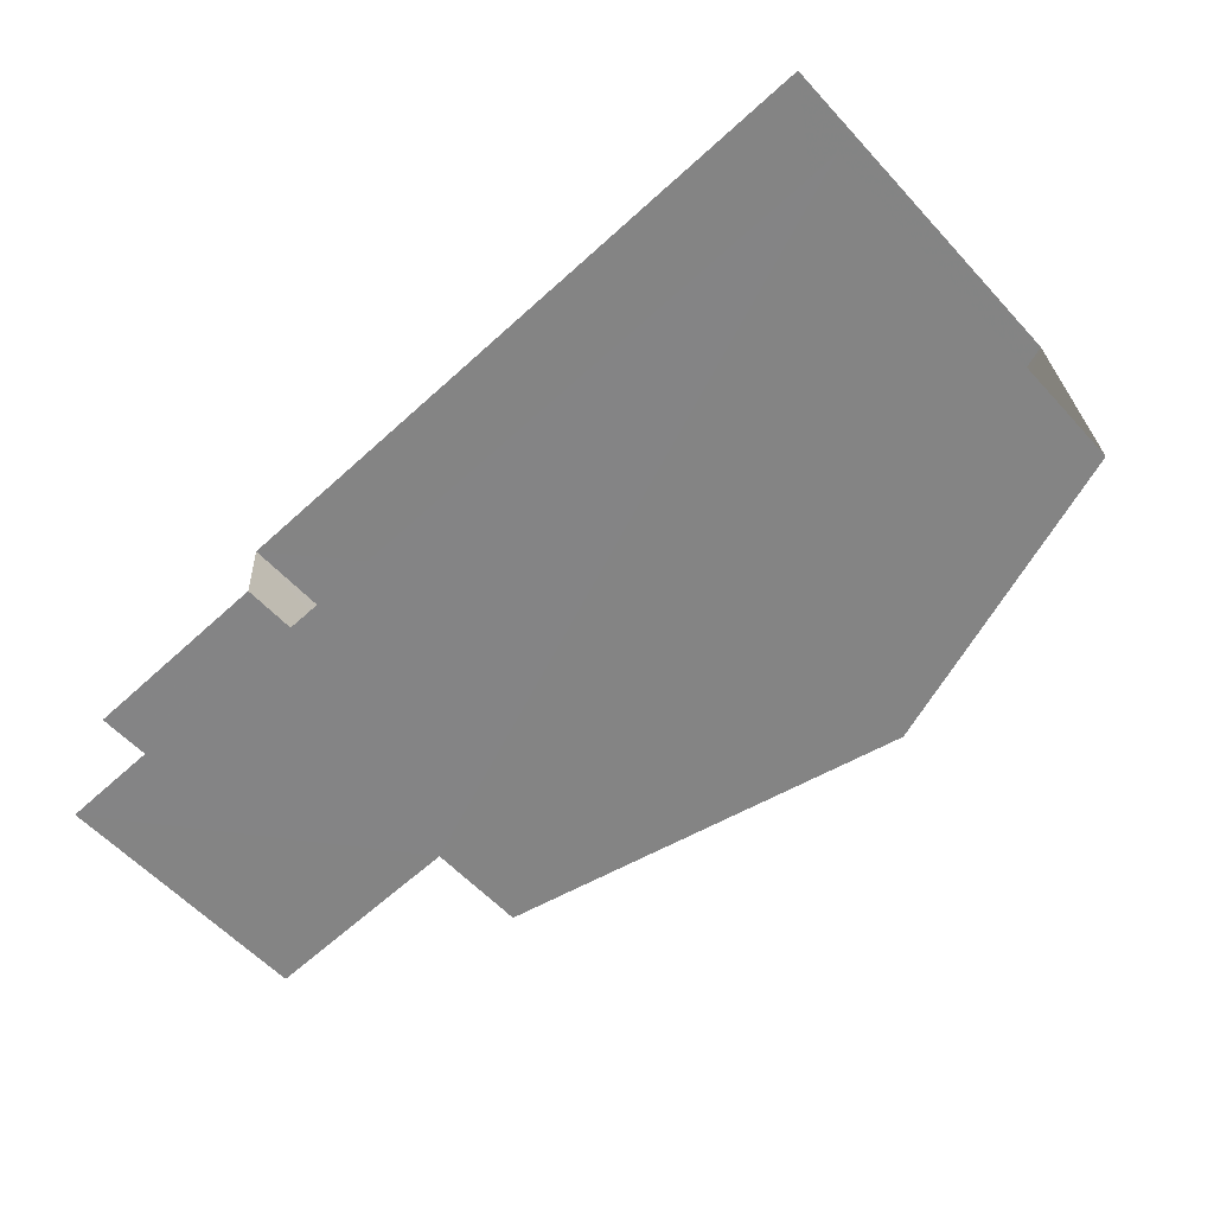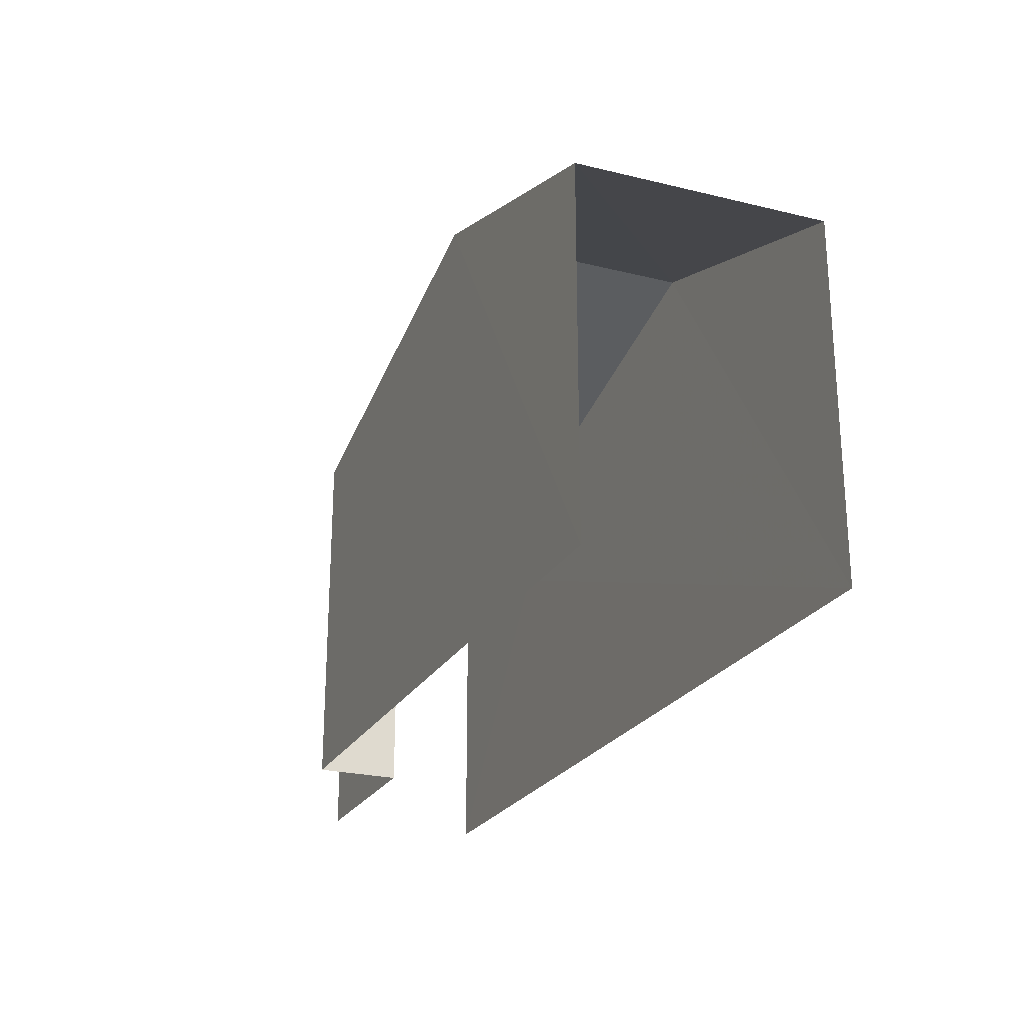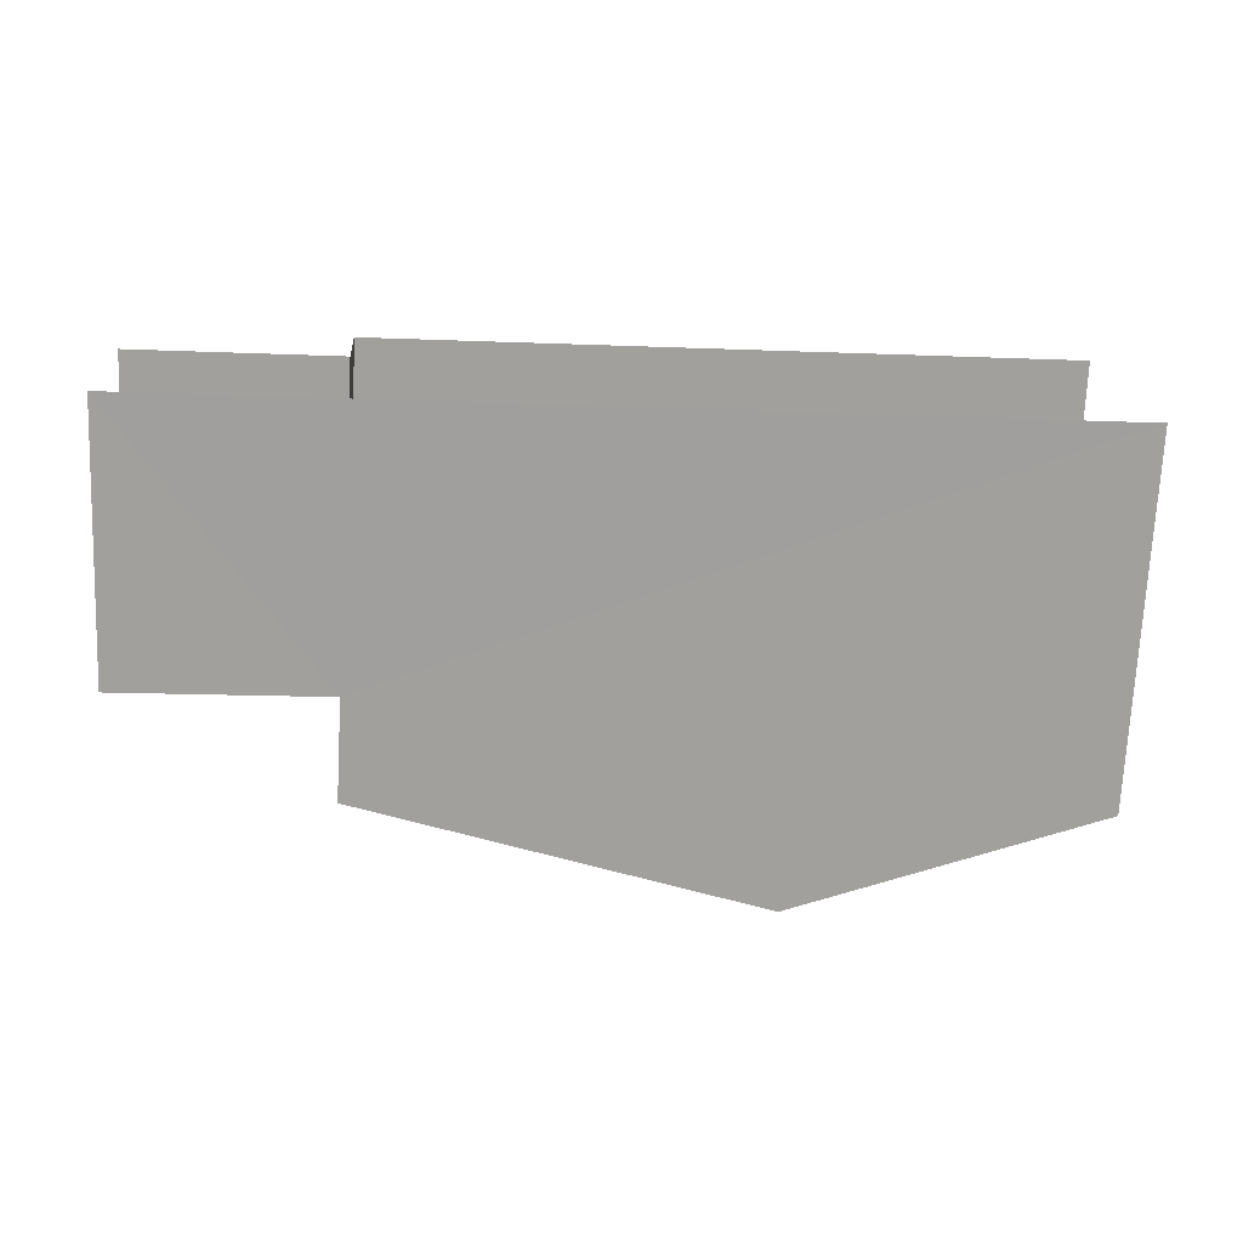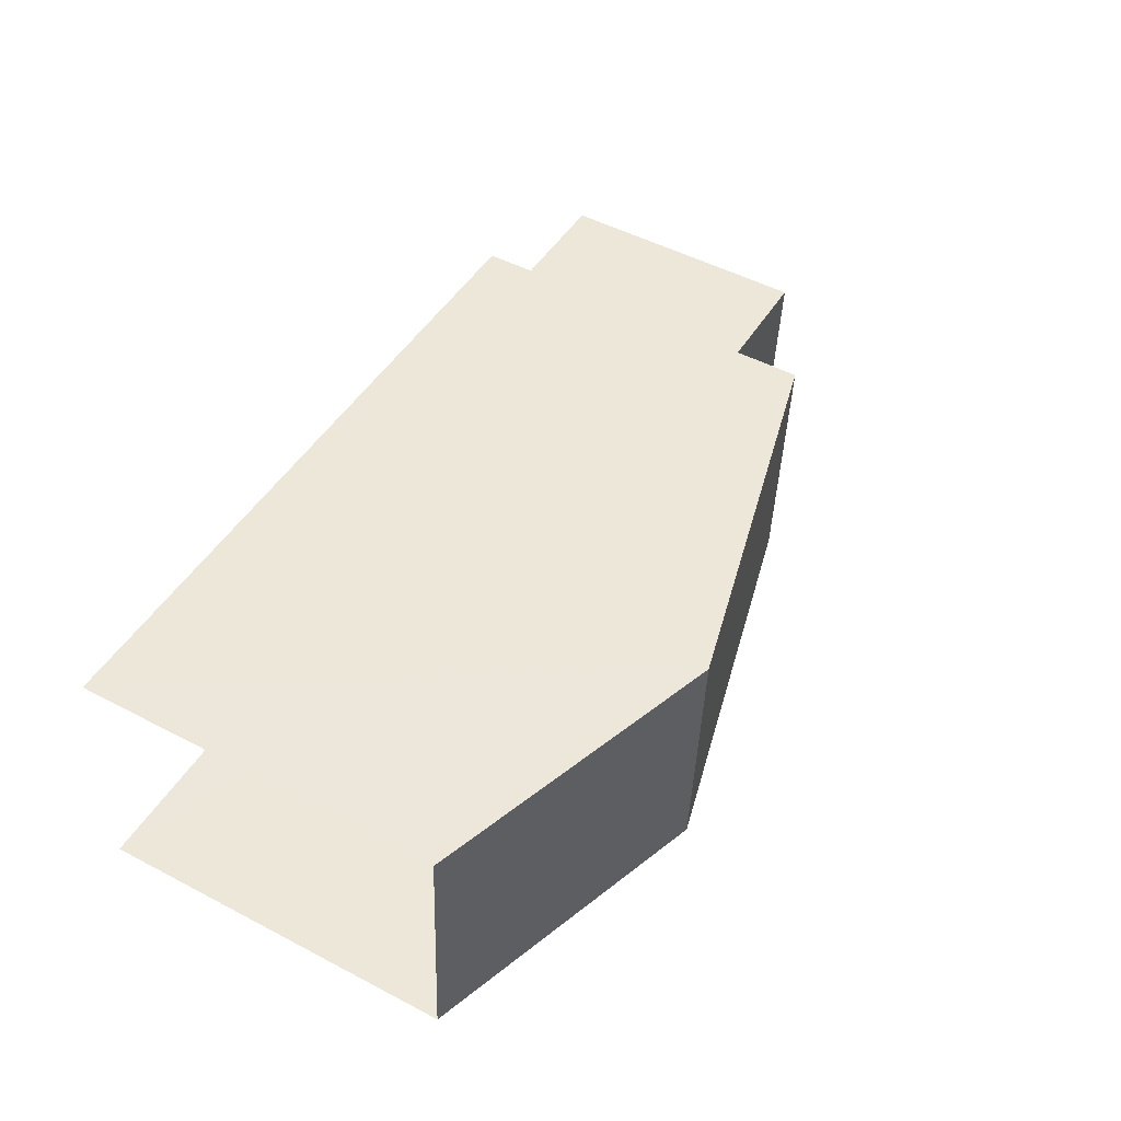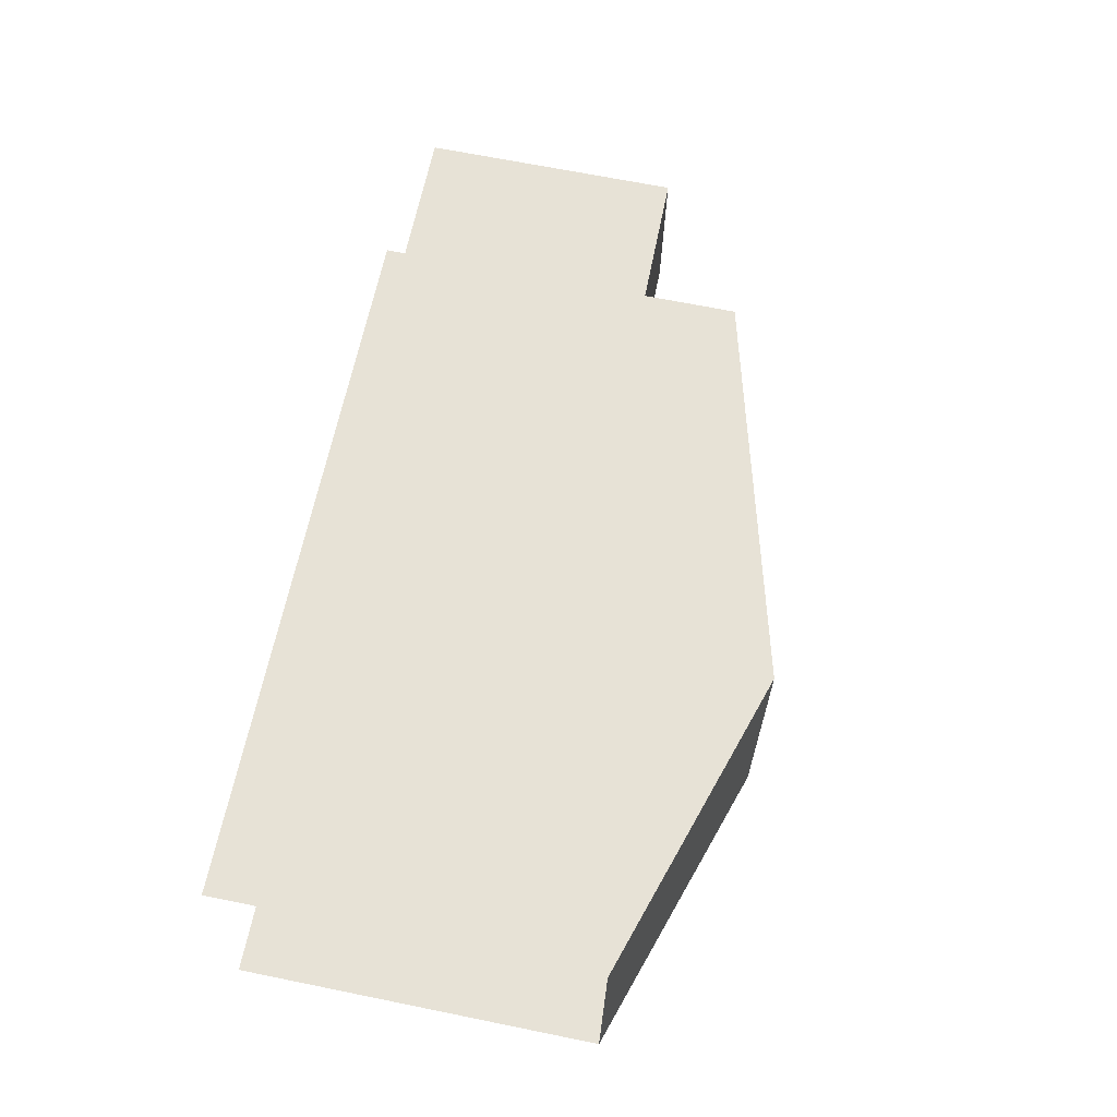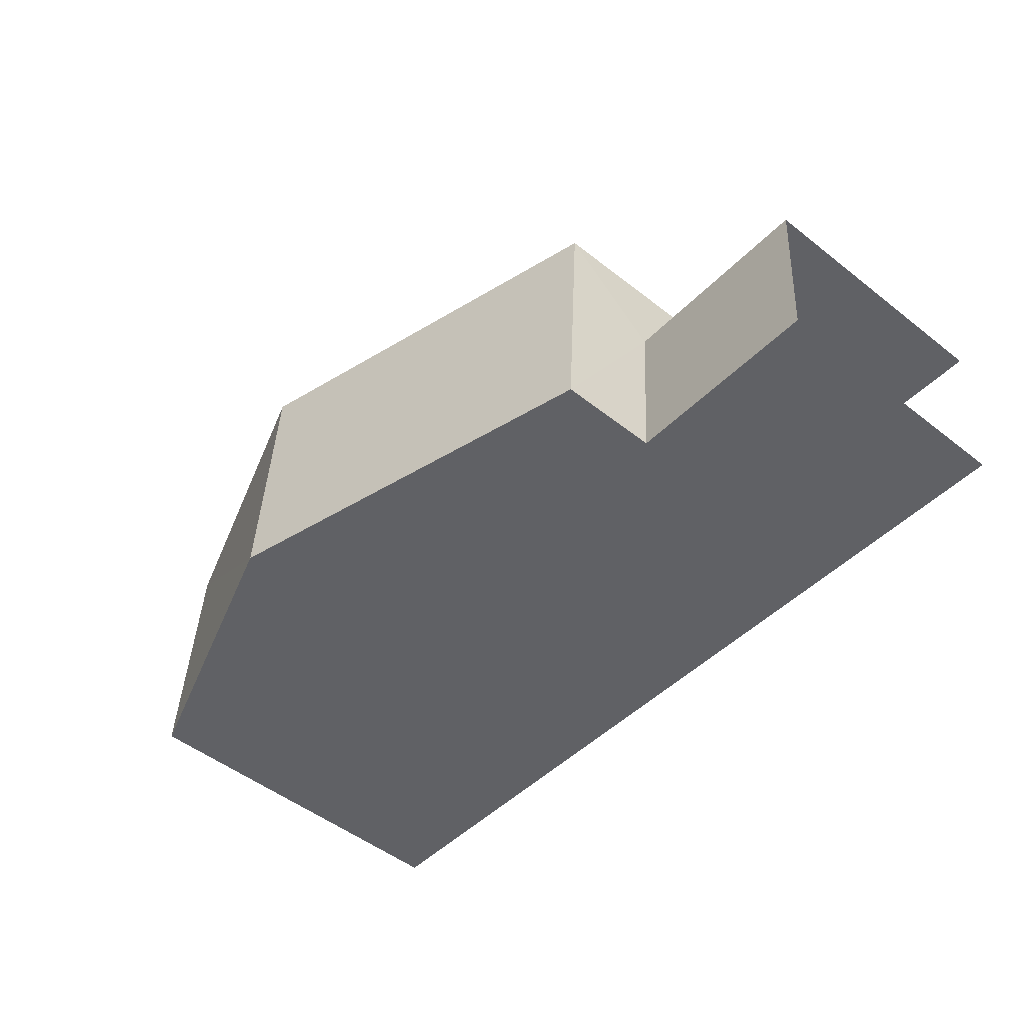
<metadata>
{"format":"obj","ext":"obj","renderer":"f3d","projection":"perspective","resolution":1024,"background":"white","views":[{"elev":-58.7,"azim":-137.8,"up":"+Y"},{"elev":-23.7,"azim":-116.2,"up":"+Z"},{"elev":-71.4,"azim":177.4,"up":"+Y"},{"elev":51.1,"azim":-60.3,"up":"+Y"},{"elev":67.0,"azim":-78.7,"up":"+Y"},{"elev":-50.5,"azim":49.4,"up":"+Y"}]}
</metadata>
<code>
v -3.723e+05 -1.038e+05 31.7
v -3.723e+05 -1.038e+05 31.7
v -3.723e+05 -1.038e+05 31.7
v -3.723e+05 -1.038e+05 31.7
v -3.723e+05 -1.038e+05 31.7
v -3.723e+05 -1.038e+05 31.7
v -3.723e+05 -1.038e+05 36.21
v -3.723e+05 -1.038e+05 36.21
v -3.723e+05 -1.038e+05 36.21
v -3.723e+05 -1.038e+05 36.21
v -3.723e+05 -1.038e+05 37.91
v -3.723e+05 -1.038e+05 37.91
v -3.723e+05 -1.038e+05 39.61
v -3.723e+05 -1.038e+05 39.61
v -3.723e+05 -1.038e+05 37.91
v -3.723e+05 -1.038e+05 37.91
f 1 2 3
f 3 2 4
f 4 2 5
f 2 6 5
f 12 3 4
f 12 11 3
f 9 5 6
f 9 8 5
f 7 8 9
f 7 10 8
f 11 12 13
f 14 11 13
f 15 16 14
f 13 15 14
f 2 9 6
f 2 7 9
f 12 4 13
f 15 13 10
f 10 4 5
f 10 5 8
f 13 4 10
f 16 1 14
f 1 3 14
f 3 11 14
f 2 1 7
f 1 16 7
f 7 15 10
f 7 16 15

</code>
